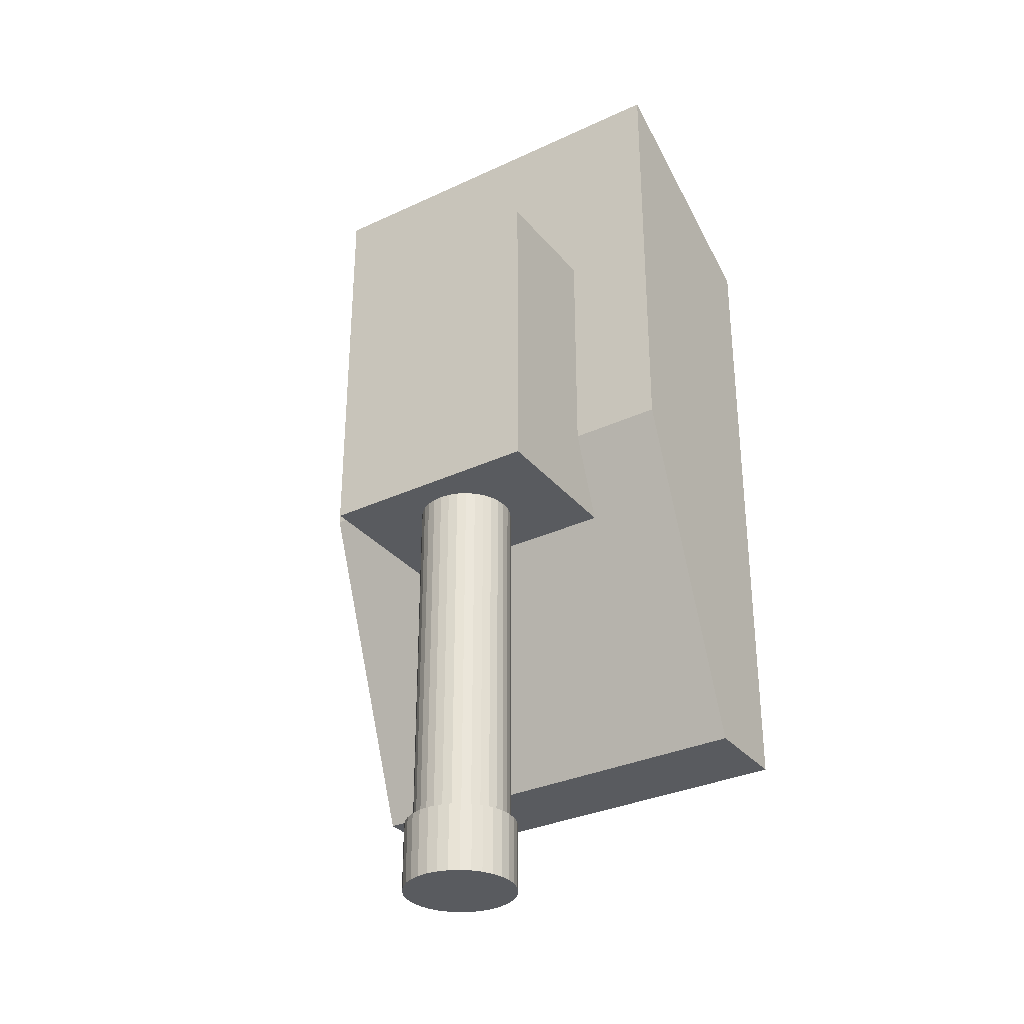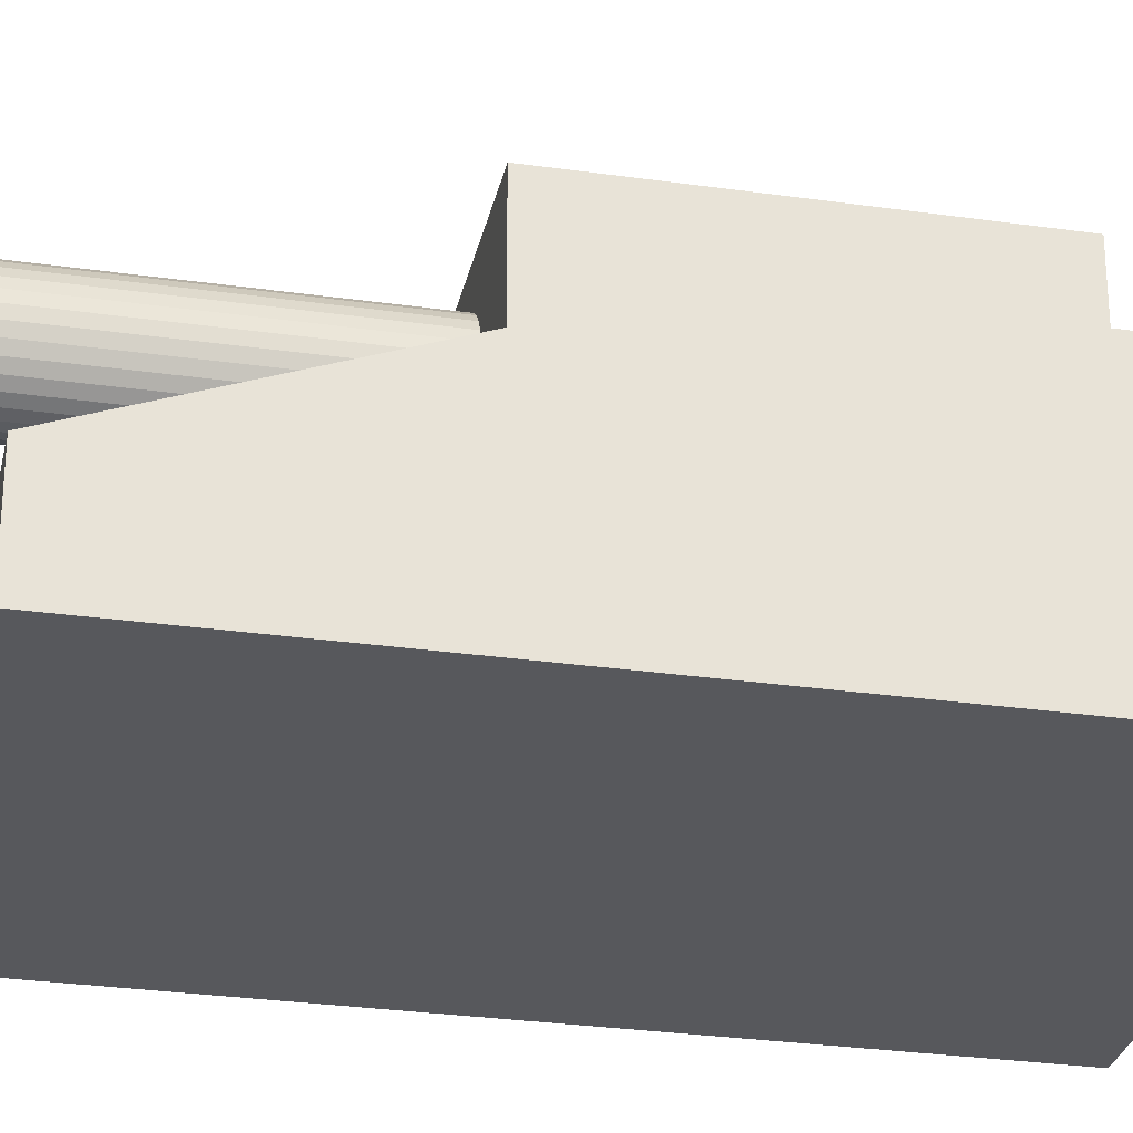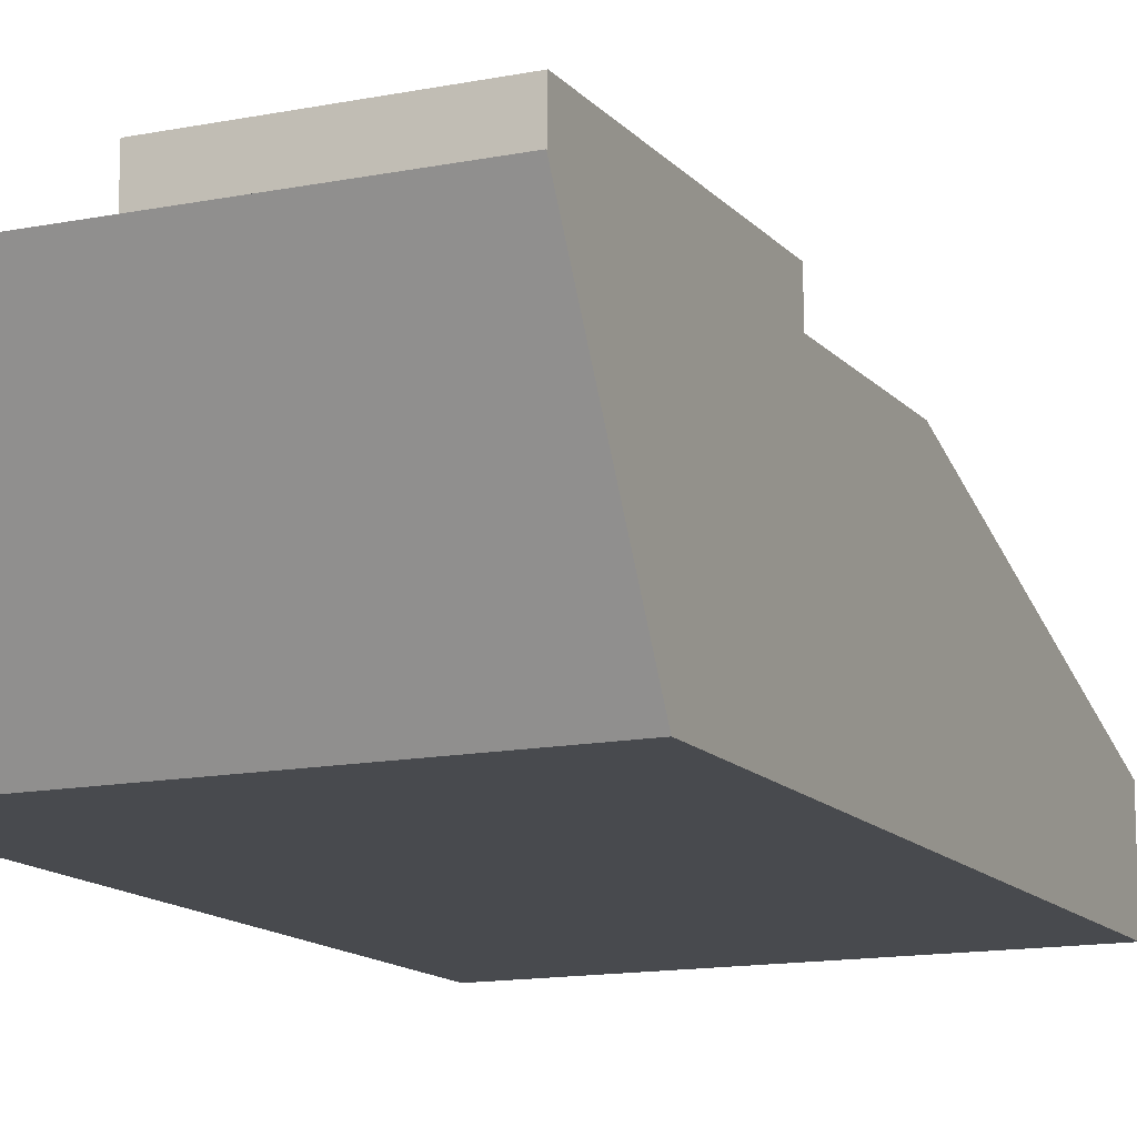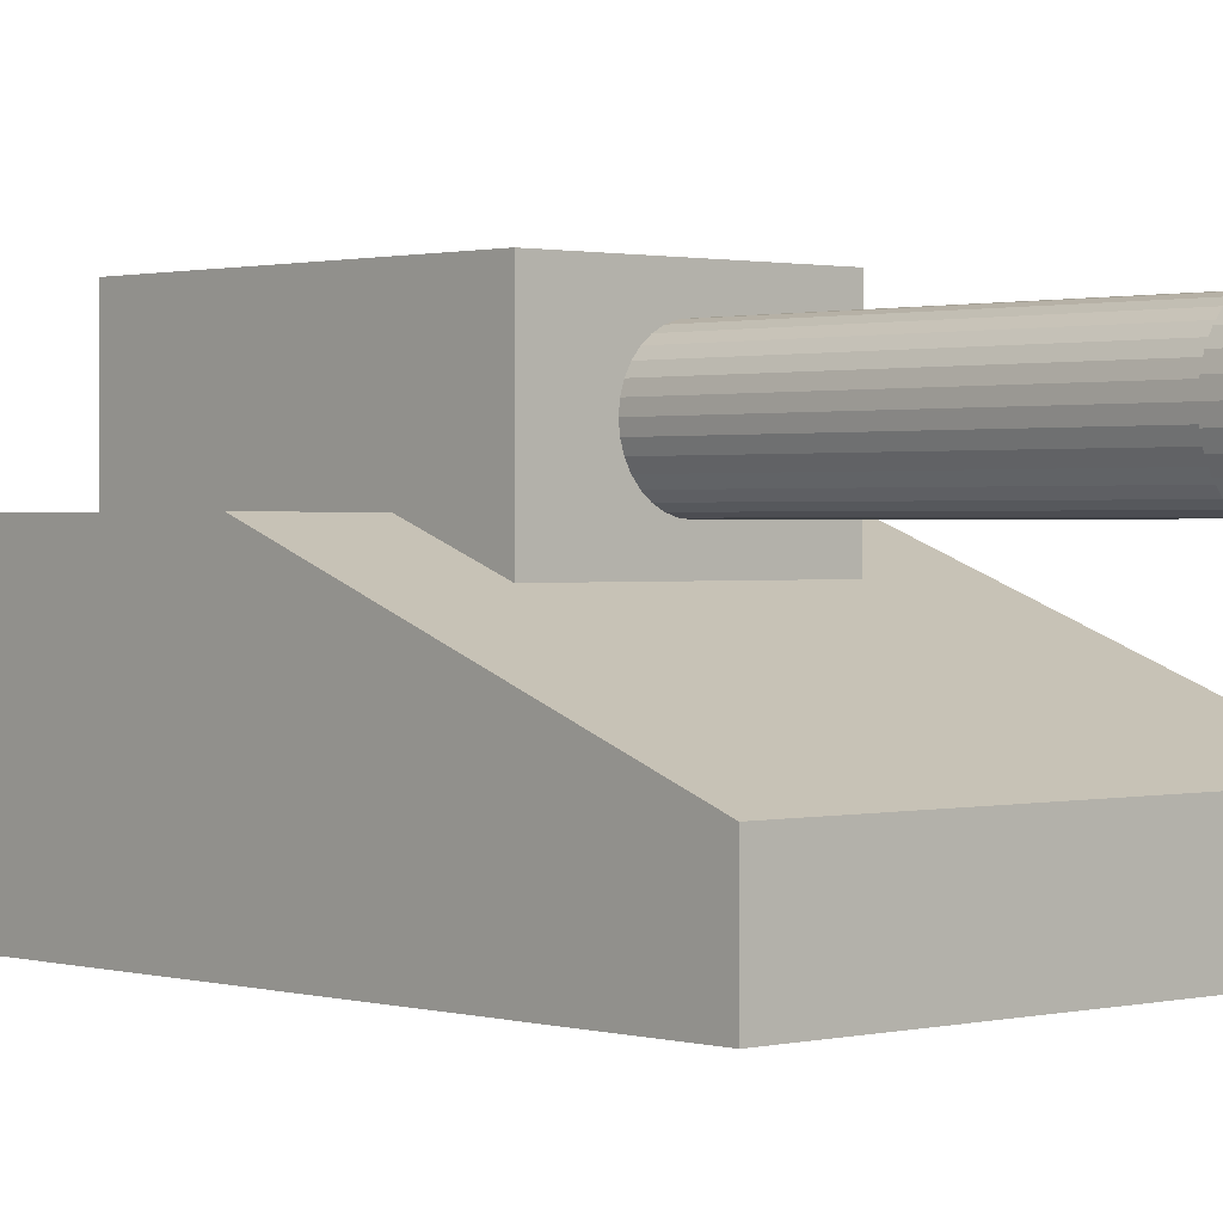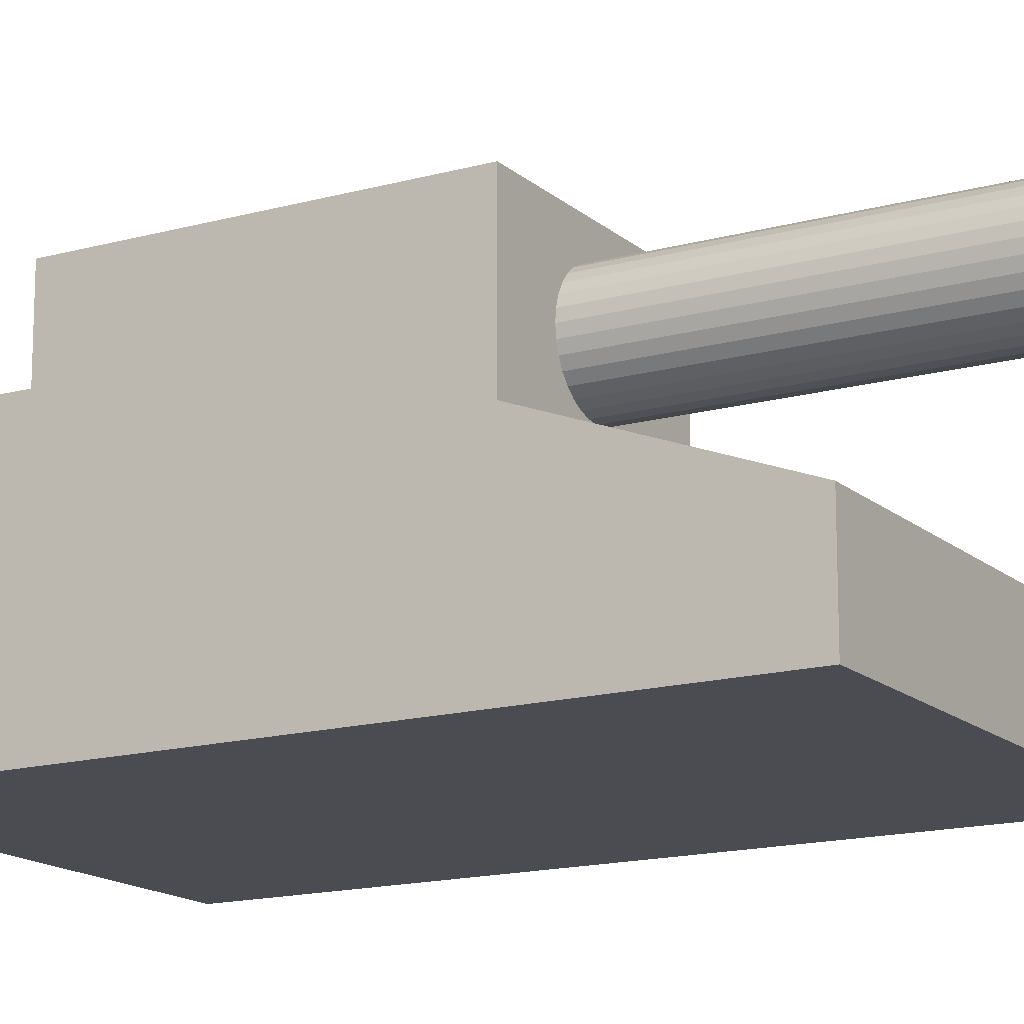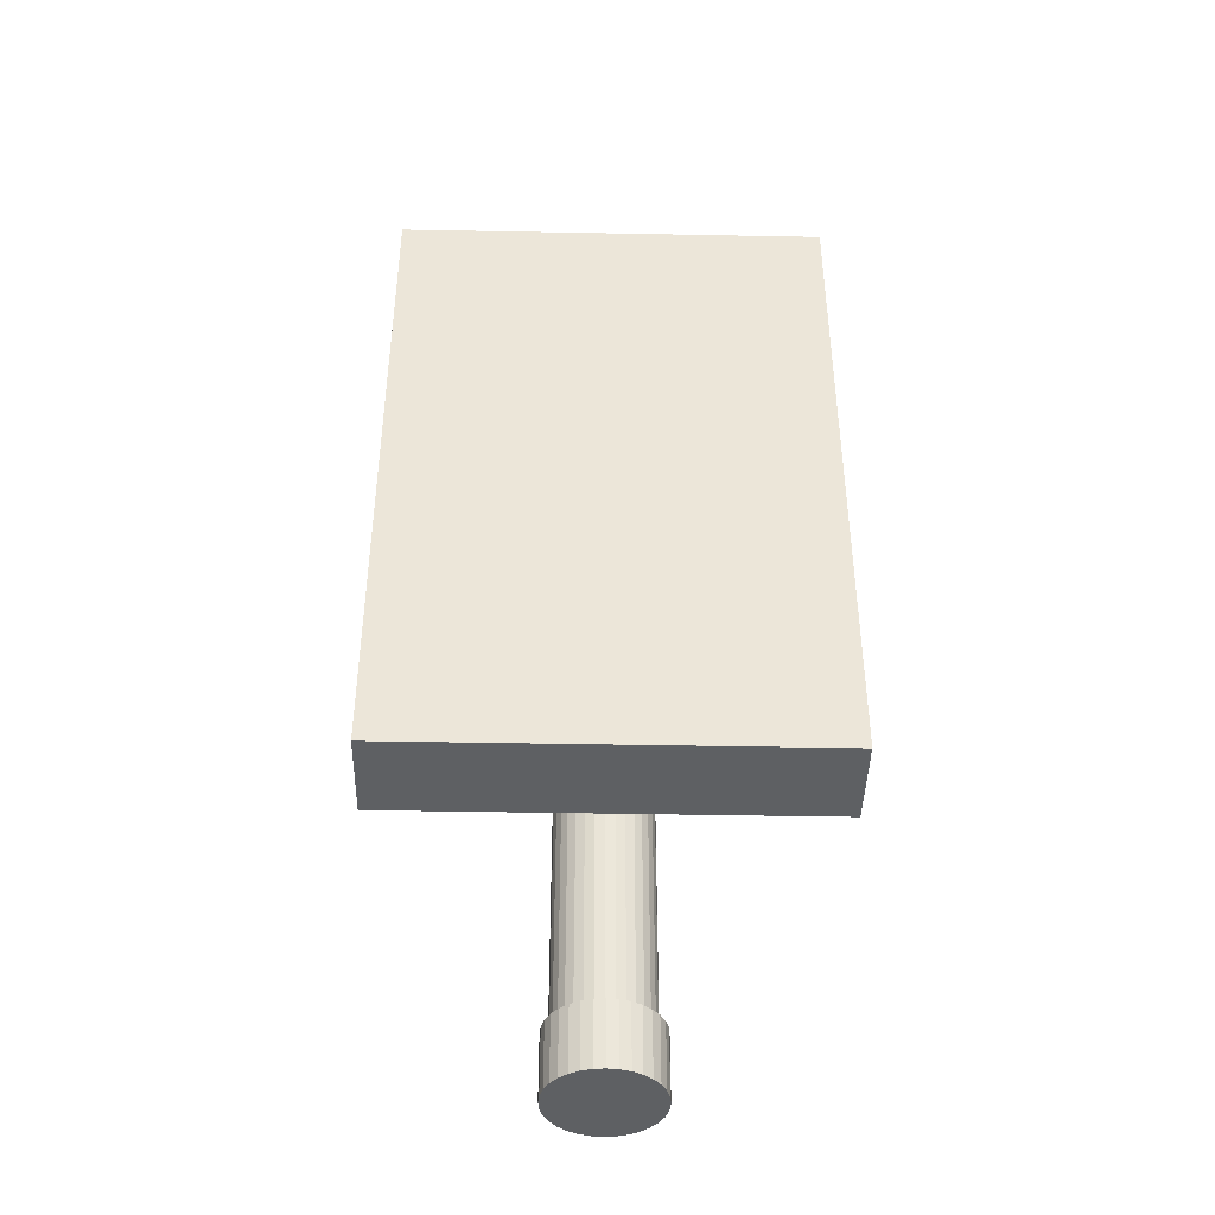
<metadata>
{"format":"obj","ext":"obj","renderer":"f3d","projection":"perspective","resolution":1024,"background":"white","views":[{"elev":-32.3,"azim":-147.0,"up":"+Z"},{"elev":-28.8,"azim":-102.0,"up":"+Y"},{"elev":-13.3,"azim":24.6,"up":"+Y"},{"elev":1.1,"azim":137.5,"up":"+Y"},{"elev":-15.5,"azim":120.4,"up":"+Y"},{"elev":-42.6,"azim":-1.3,"up":"+Z"}]}
</metadata>
<code>
v -2.288 -1.451 3.192
v -2.288 0.9097 4.539
v -2.288 -1.451 -4.014
v -2.288 -0.4548 -4.014
v 2.288 -1.451 3.192
v 2.288 0.9097 4.539
v 2.288 -1.451 -4.014
v 2.288 -0.4548 -4.014
v -2.288 0.9097 -0.3401
v 2.288 0.9097 -0.3401
v -1.272 0.5431 2.209
v -1.272 2.224 2.209
v -1.272 0.5431 -1.3
v -1.272 2.224 -1.3
v 1.214 0.5431 2.209
v 1.214 2.224 2.209
v 1.214 0.5431 -1.3
v 1.214 2.224 -1.3
v -0.01242 1.913 -5.459
v -0.01242 1.913 -1.254
v 0.08932 1.903 -5.459
v 0.08932 1.903 -1.254
v 0.1871 1.873 -5.459
v 0.1871 1.873 -1.254
v 0.2773 1.825 -5.459
v 0.2773 1.825 -1.254
v 0.3563 1.76 -5.459
v 0.3563 1.76 -1.254
v 0.4212 1.681 -5.459
v 0.4212 1.681 -1.254
v 0.4694 1.591 -5.459
v 0.4694 1.591 -1.254
v 0.499 1.493 -5.459
v 0.499 1.493 -1.254
v 0.5091 1.391 -5.459
v 0.5091 1.391 -1.254
v 0.499 1.29 -5.459
v 0.499 1.29 -1.254
v 0.4694 1.192 -5.459
v 0.4694 1.192 -1.254
v 0.4212 1.102 -5.459
v 0.4212 1.102 -1.254
v 0.3563 1.023 -5.459
v 0.3563 1.023 -1.254
v 0.2773 0.9578 -5.459
v 0.2773 0.9578 -1.254
v 0.1871 0.9096 -5.459
v 0.1871 0.9096 -1.254
v 0.08932 0.88 -5.459
v 0.08932 0.88 -1.254
v -0.01242 0.8699 -5.459
v -0.01242 0.8699 -1.254
v -0.1142 0.88 -5.459
v -0.1142 0.88 -1.254
v -0.212 0.9096 -5.459
v -0.212 0.9096 -1.254
v -0.3021 0.9578 -5.459
v -0.3021 0.9578 -1.254
v -0.3812 1.023 -5.459
v -0.3812 1.023 -1.254
v -0.446 1.102 -5.459
v -0.446 1.102 -1.254
v -0.4942 1.192 -5.459
v -0.4942 1.192 -1.254
v -0.5239 1.29 -5.459
v -0.5239 1.29 -1.254
v -0.5339 1.391 -5.459
v -0.5339 1.391 -1.254
v -0.5239 1.493 -5.459
v -0.5239 1.493 -1.254
v -0.4942 1.591 -5.459
v -0.4942 1.591 -1.254
v -0.446 1.681 -5.459
v -0.446 1.681 -1.254
v -0.3812 1.76 -5.459
v -0.3812 1.76 -1.254
v -0.3021 1.825 -5.459
v -0.3021 1.825 -1.254
v -0.212 1.873 -5.459
v -0.212 1.873 -1.254
v -0.1142 1.903 -5.459
v -0.1142 1.903 -1.254
v 0.03845 1.908 -5.459
v 0.1382 1.888 -5.459
v 0.2322 1.849 -5.459
v 0.3168 1.793 -5.459
v 0.3887 1.721 -5.459
v 0.4453 1.636 -5.459
v 0.4842 1.542 -5.459
v 0.5041 1.442 -5.459
v 0.5041 1.341 -5.459
v 0.4842 1.241 -5.459
v 0.4453 1.147 -5.459
v 0.3887 1.062 -5.459
v 0.3168 0.9903 -5.459
v 0.2322 0.9337 -5.459
v 0.1382 0.8948 -5.459
v 0.03845 0.875 -5.459
v -0.06328 0.875 -5.459
v -0.1631 0.8948 -5.459
v -0.2571 0.9337 -5.459
v -0.3416 0.9903 -5.459
v -0.4136 1.062 -5.459
v -0.4701 1.147 -5.459
v -0.509 1.241 -5.459
v -0.5289 1.341 -5.459
v -0.5289 1.442 -5.459
v -0.509 1.542 -5.459
v -0.4701 1.636 -5.459
v -0.4136 1.721 -5.459
v -0.3416 1.793 -5.459
v -0.2571 1.849 -5.459
v -0.1631 1.888 -5.459
v -0.06328 1.908 -5.459
v -0.003929 1.998 -5.923
v -0.003929 1.998 -5.19
v 0.115 1.986 -5.923
v 0.115 1.986 -5.19
v 0.2293 1.952 -5.923
v 0.2293 1.952 -5.19
v 0.3347 1.895 -5.923
v 0.3347 1.895 -5.19
v 0.4271 1.82 -5.923
v 0.4271 1.82 -5.19
v 0.5029 1.727 -5.923
v 0.5029 1.727 -5.19
v 0.5592 1.622 -5.923
v 0.5592 1.622 -5.19
v 0.5939 1.508 -5.923
v 0.5939 1.508 -5.19
v 0.6056 1.389 -5.923
v 0.6056 1.389 -5.19
v 0.5939 1.27 -5.923
v 0.5939 1.27 -5.19
v 0.5592 1.155 -5.923
v 0.5592 1.155 -5.19
v 0.5029 1.05 -5.923
v 0.5029 1.05 -5.19
v 0.4271 0.9576 -5.923
v 0.4271 0.9576 -5.19
v 0.3347 0.8818 -5.923
v 0.3347 0.8818 -5.19
v 0.2293 0.8255 -5.923
v 0.2293 0.8255 -5.19
v 0.115 0.7908 -5.923
v 0.115 0.7908 -5.19
v -0.003929 0.7791 -5.923
v -0.003929 0.7791 -5.19
v -0.1228 0.7908 -5.923
v -0.1228 0.7908 -5.19
v -0.2372 0.8255 -5.923
v -0.2372 0.8255 -5.19
v -0.3426 0.8818 -5.923
v -0.3426 0.8818 -5.19
v -0.4349 0.9576 -5.923
v -0.4349 0.9576 -5.19
v -0.5107 1.05 -5.923
v -0.5107 1.05 -5.19
v -0.5671 1.155 -5.923
v -0.5671 1.155 -5.19
v -0.6017 1.27 -5.923
v -0.6017 1.27 -5.19
v -0.6135 1.389 -5.923
v -0.6135 1.389 -5.19
v -0.6017 1.508 -5.923
v -0.6017 1.508 -5.19
v -0.5671 1.622 -5.923
v -0.5671 1.622 -5.19
v -0.5107 1.727 -5.923
v -0.5107 1.727 -5.19
v -0.4349 1.82 -5.923
v -0.4349 1.82 -5.19
v -0.3426 1.895 -5.923
v -0.3426 1.895 -5.19
v -0.2372 1.952 -5.923
v -0.2372 1.952 -5.19
v -0.1228 1.986 -5.923
v -0.1228 1.986 -5.19
f 9 4 3
f 4 7 3
f 10 6 5
f 6 1 5
f 7 1 3
f 9 6 10
f 12 13 11
f 14 17 13
f 18 15 17
f 16 11 15
f 17 11 13
f 14 16 18
f 22 21 83
f 24 23 84
f 26 25 85
f 28 27 86
f 30 29 87
f 32 31 88
f 34 33 89
f 36 35 90
f 38 37 91
f 40 39 92
f 42 41 93
f 44 43 94
f 46 45 95
f 48 47 96
f 50 49 97
f 52 51 98
f 54 53 99
f 56 55 100
f 58 57 101
f 60 59 102
f 62 61 103
f 64 63 104
f 66 65 105
f 68 67 106
f 70 69 107
f 72 71 108
f 74 73 109
f 76 75 110
f 78 77 111
f 80 79 112
f 72 56 40
f 82 81 113
f 20 19 114
f 90 98 106
f 116 117 115
f 118 119 117
f 120 121 119
f 122 123 121
f 124 125 123
f 126 127 125
f 128 129 127
f 130 131 129
f 132 133 131
f 134 135 133
f 136 137 135
f 138 139 137
f 140 141 139
f 142 143 141
f 144 145 143
f 146 147 145
f 147 150 149
f 149 152 151
f 152 153 151
f 154 155 153
f 156 157 155
f 158 159 157
f 160 161 159
f 162 163 161
f 164 165 163
f 166 167 165
f 168 169 167
f 170 171 169
f 172 173 171
f 173 176 175
f 168 152 136
f 176 177 175
f 178 115 177
f 145 161 177
f 3 1 9
f 1 2 9
f 4 8 7
f 5 7 10
f 7 8 10
f 6 2 1
f 7 5 1
f 10 8 4
f 9 2 6
f 10 4 9
f 12 14 13
f 14 18 17
f 18 16 15
f 16 12 11
f 17 15 11
f 14 12 16
f 83 19 20
f 20 22 83
f 84 21 22
f 22 24 84
f 85 23 24
f 24 26 85
f 86 25 26
f 26 28 86
f 87 27 28
f 28 30 87
f 88 29 30
f 30 32 88
f 89 31 32
f 32 34 89
f 90 33 34
f 34 36 90
f 91 35 36
f 36 38 91
f 92 37 38
f 38 40 92
f 93 39 40
f 40 42 93
f 94 41 42
f 42 44 94
f 95 43 44
f 44 46 95
f 96 45 46
f 46 48 96
f 97 47 48
f 48 50 97
f 98 49 50
f 50 52 98
f 99 51 52
f 52 54 99
f 100 53 54
f 54 56 100
f 101 55 56
f 56 58 101
f 102 57 58
f 58 60 102
f 103 59 60
f 60 62 103
f 104 61 62
f 62 64 104
f 105 63 64
f 64 66 105
f 106 65 66
f 66 68 106
f 107 67 68
f 68 70 107
f 108 69 70
f 70 72 108
f 109 71 72
f 72 74 109
f 110 73 74
f 74 76 110
f 111 75 76
f 76 78 111
f 112 77 78
f 78 80 112
f 24 22 20
f 20 82 80
f 80 78 72
f 78 76 72
f 76 74 72
f 72 70 68
f 68 66 72
f 66 64 72
f 64 62 56
f 62 60 56
f 60 58 56
f 56 54 52
f 52 50 56
f 50 48 56
f 48 46 44
f 44 42 40
f 40 38 36
f 36 34 32
f 32 30 28
f 28 26 32
f 26 24 32
f 24 20 72
f 20 80 72
f 48 44 56
f 44 40 56
f 40 36 32
f 72 64 56
f 40 32 24
f 24 72 40
f 113 79 80
f 80 82 113
f 114 81 82
f 82 20 114
f 114 19 83
f 83 21 84
f 84 23 85
f 85 25 86
f 86 27 87
f 87 29 88
f 88 31 89
f 89 33 90
f 90 35 91
f 91 37 92
f 92 39 93
f 93 41 94
f 94 43 95
f 95 45 96
f 96 47 97
f 97 49 98
f 98 51 99
f 99 53 100
f 100 55 101
f 101 57 102
f 102 59 103
f 103 61 104
f 104 63 105
f 105 65 106
f 106 67 107
f 107 69 108
f 108 71 109
f 109 73 110
f 110 75 111
f 111 77 112
f 112 79 113
f 113 81 114
f 114 83 84
f 84 85 86
f 86 87 90
f 87 88 90
f 88 89 90
f 90 91 92
f 92 93 94
f 94 95 98
f 95 96 98
f 96 97 98
f 98 99 102
f 99 100 102
f 100 101 102
f 102 103 104
f 104 105 106
f 106 107 108
f 108 109 110
f 110 111 114
f 111 112 114
f 112 113 114
f 114 84 90
f 84 86 90
f 90 92 94
f 102 104 98
f 104 106 98
f 106 108 110
f 90 94 98
f 106 110 114
f 114 90 106
f 116 118 117
f 118 120 119
f 120 122 121
f 122 124 123
f 124 126 125
f 126 128 127
f 128 130 129
f 130 132 131
f 132 134 133
f 134 136 135
f 136 138 137
f 138 140 139
f 140 142 141
f 142 144 143
f 144 146 145
f 146 148 147
f 147 148 150
f 149 150 152
f 152 154 153
f 154 156 155
f 156 158 157
f 158 160 159
f 160 162 161
f 162 164 163
f 164 166 165
f 166 168 167
f 168 170 169
f 170 172 171
f 172 174 173
f 173 174 176
f 120 118 176
f 118 116 176
f 116 178 176
f 176 174 172
f 172 170 168
f 168 166 164
f 164 162 168
f 162 160 168
f 160 158 152
f 158 156 152
f 156 154 152
f 152 150 144
f 150 148 144
f 148 146 144
f 144 142 136
f 142 140 136
f 140 138 136
f 136 134 132
f 132 130 128
f 128 126 124
f 124 122 120
f 176 172 168
f 136 132 128
f 128 124 136
f 124 120 136
f 120 176 168
f 168 160 152
f 152 144 136
f 120 168 136
f 176 178 177
f 178 116 115
f 177 115 117
f 117 119 121
f 121 123 129
f 123 125 129
f 125 127 129
f 129 131 137
f 131 133 137
f 133 135 137
f 137 139 141
f 141 143 145
f 145 147 149
f 149 151 153
f 153 155 157
f 157 159 161
f 161 163 165
f 165 167 169
f 169 171 177
f 171 173 177
f 173 175 177
f 177 117 129
f 117 121 129
f 137 141 129
f 141 145 129
f 145 149 161
f 149 153 161
f 153 157 161
f 161 165 177
f 165 169 177
f 177 129 145

</code>
